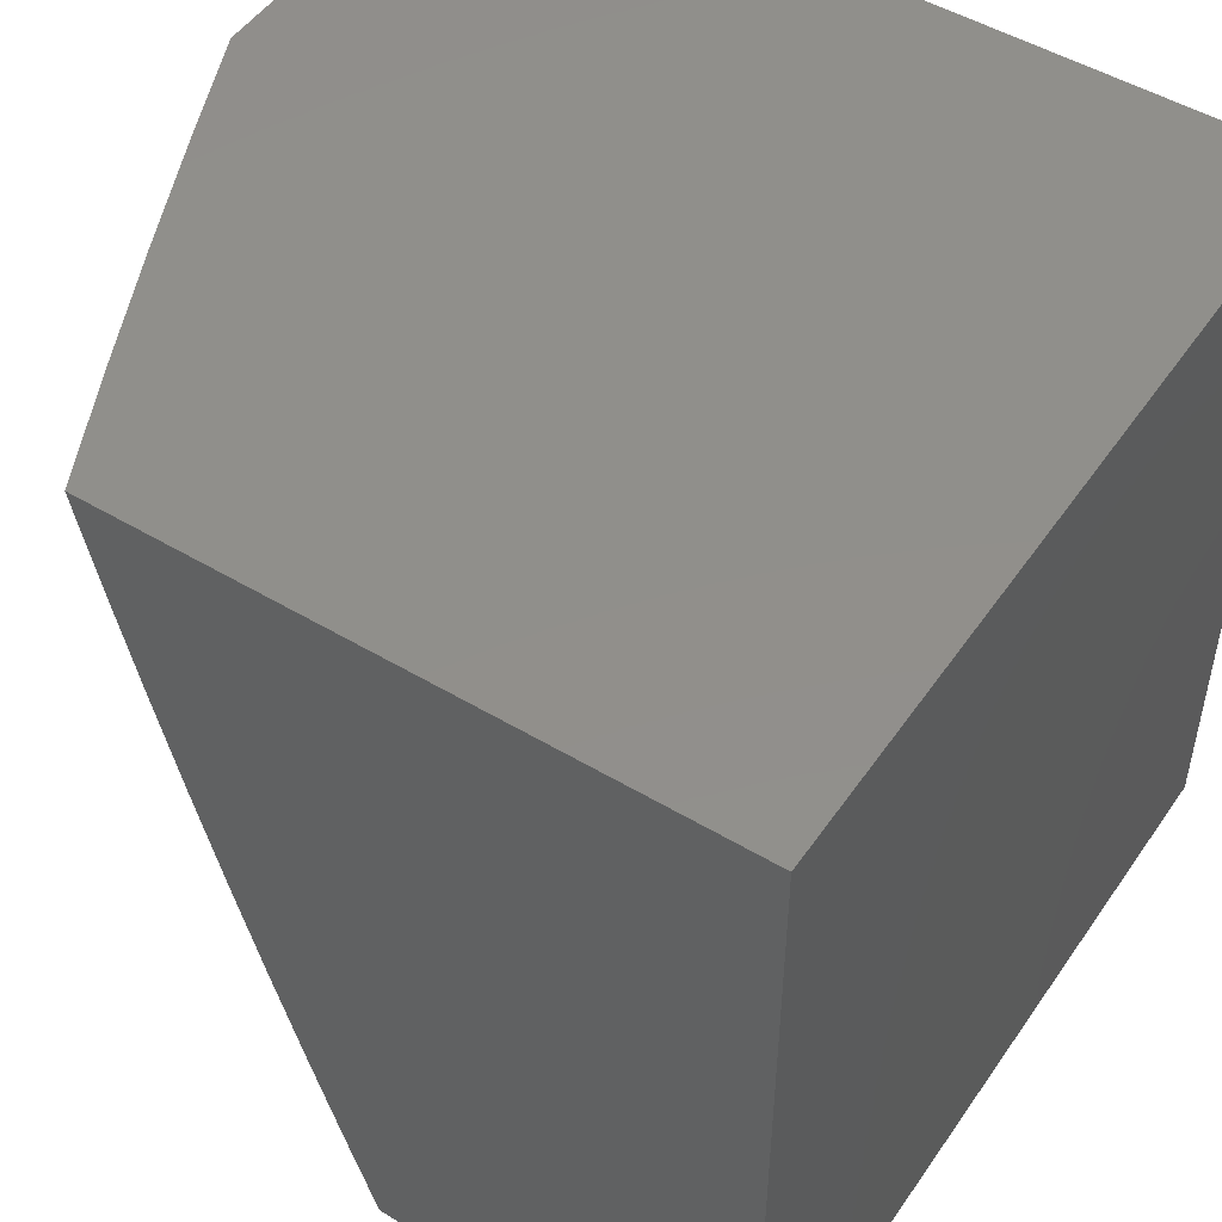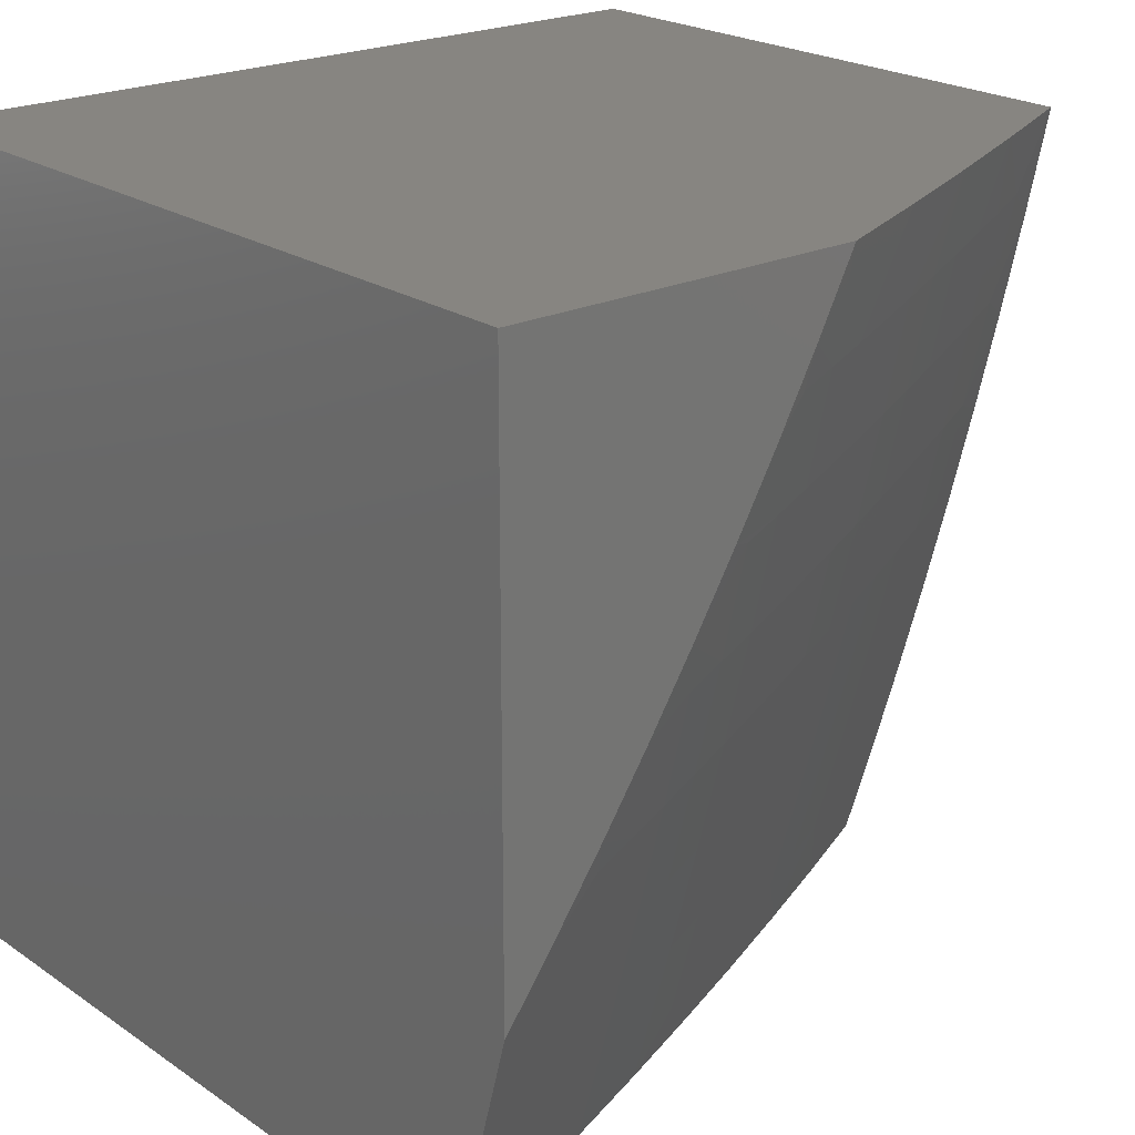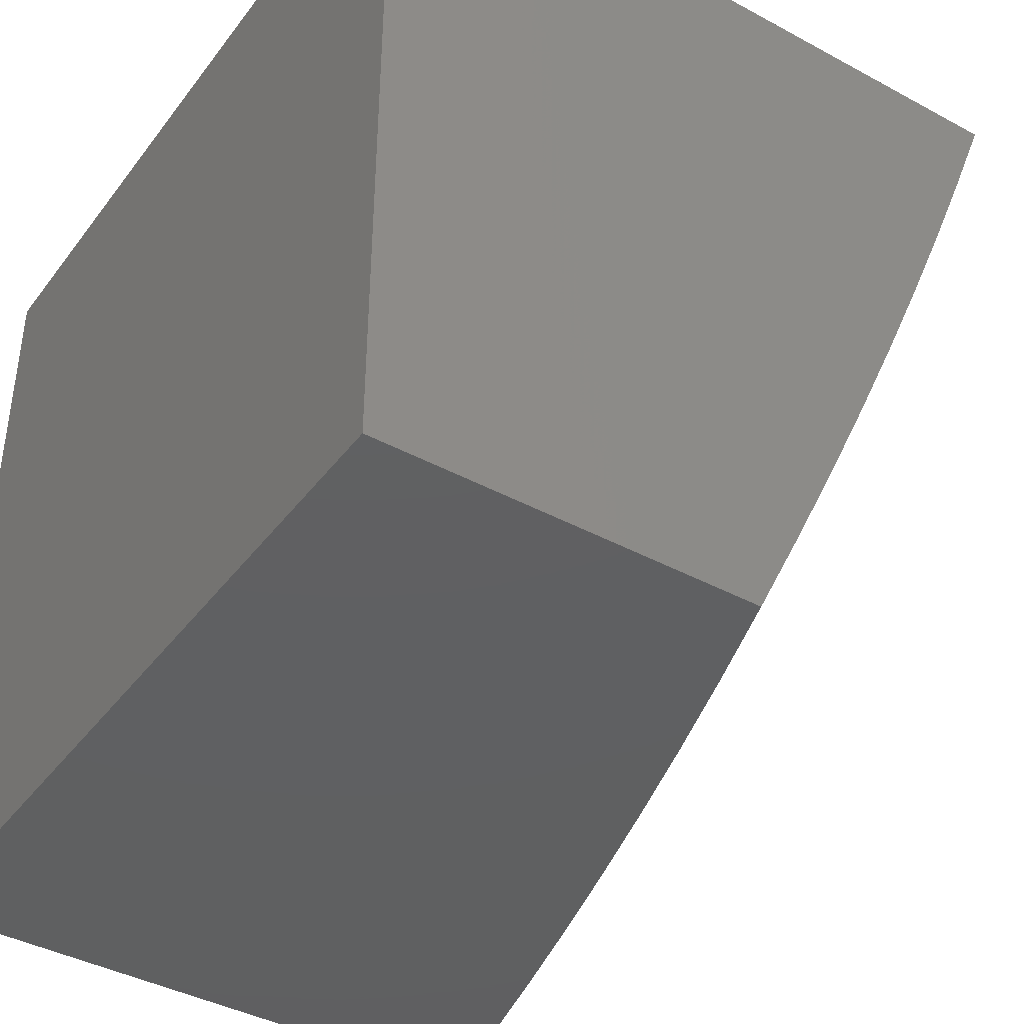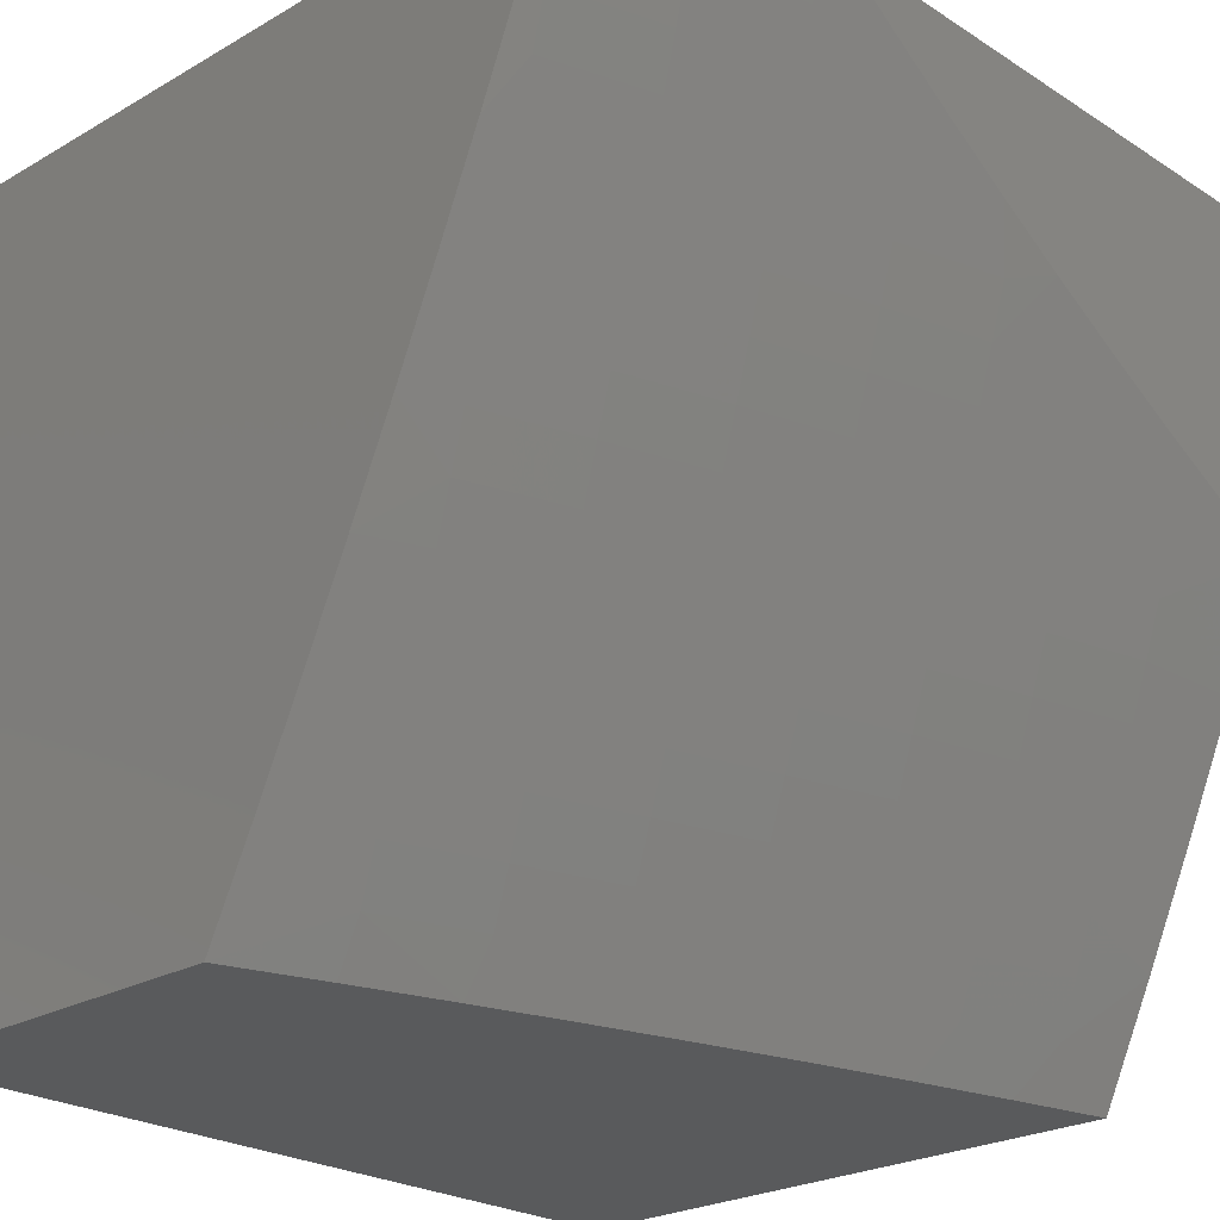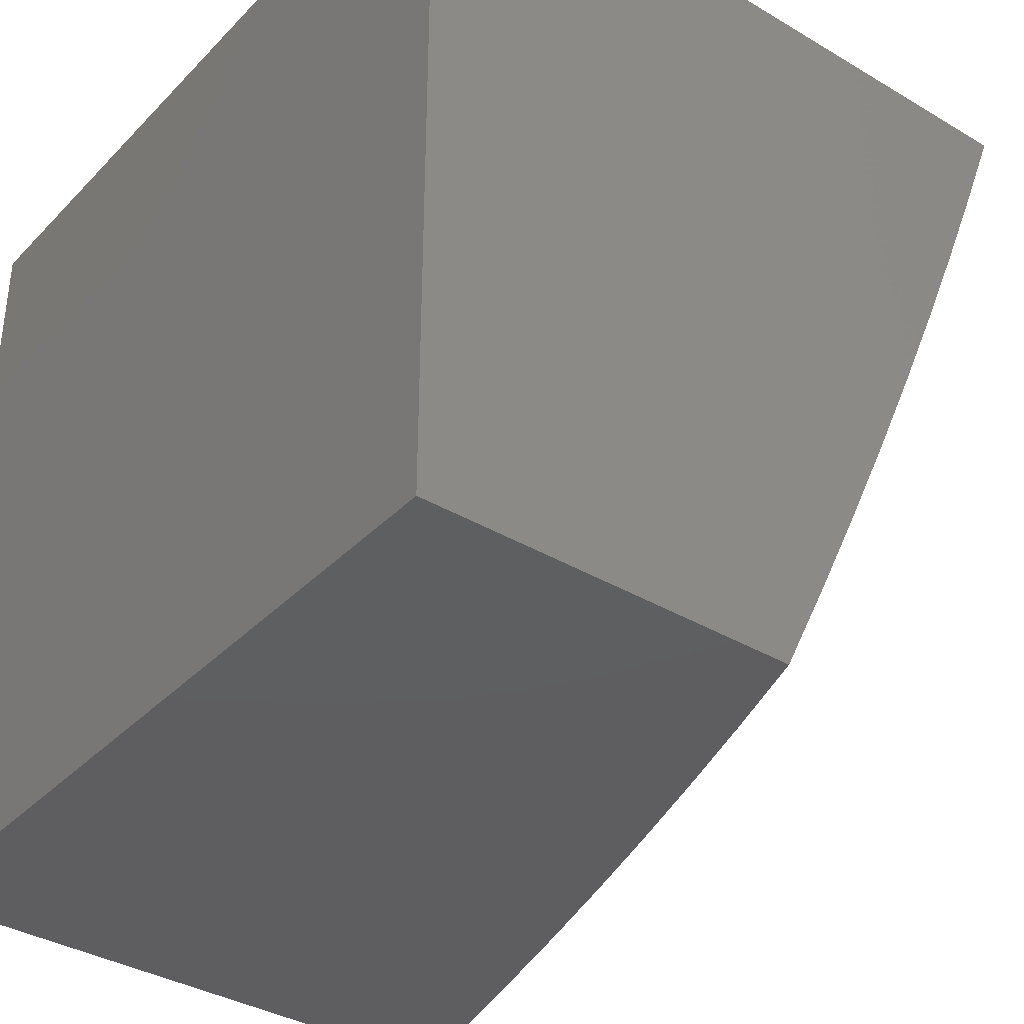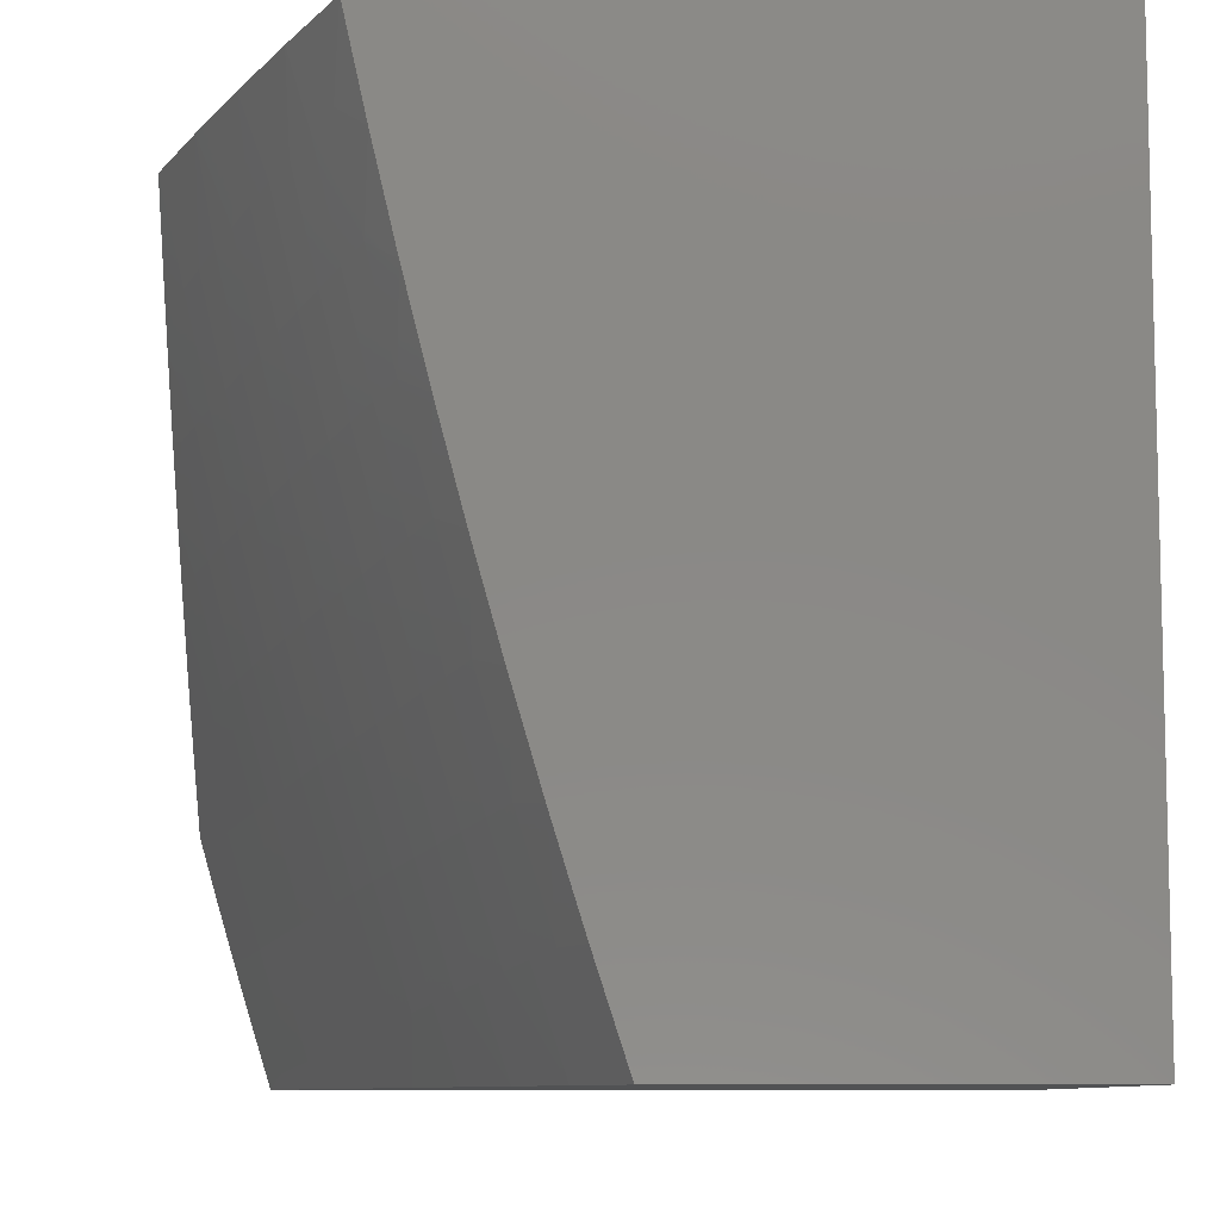
<metadata>
{"format":"stl","ext":"stl","renderer":"f3d","projection":"perspective","resolution":1024,"background":"white","views":[{"elev":49.9,"azim":-146.7,"up":"+Y"},{"elev":21.7,"azim":49.8,"up":"+Y"},{"elev":-40.8,"azim":-33.5,"up":"+Z"},{"elev":-24.1,"azim":43.6,"up":"+Z"},{"elev":-36.5,"azim":-37.7,"up":"+Z"},{"elev":-8.9,"azim":-179.4,"up":"+Y"}]}
</metadata>
<code>
# stl→obj: 129 verts, 254 faces
v 9.533 -3 -4.877
v 9.473 -3 -5
v 9.543 -2.877 -4.938
v 9.513 -2.877 -5
v 9.552 -2.753 -5
v 9.584 -2.746 -4.938
v 9.588 -2.629 -5
v 9.622 -2.614 -4.938
v 9.623 -2.504 -5
v 9.659 -2.483 -4.938
v 9.656 -2.378 -5
v 9.693 -2.351 -4.938
v 9.688 -2.253 -5
v 9.725 -2.22 -4.938
v 9.718 -2.127 -5
v 9.756 -2.088 -4.938
v 9.746 -2 -5
v 9.812 -2 -4.86
v 9.877 -2 -4.718
v 9.811 -2.1 -4.814
v 9.784 -2.094 -4.876
v 9.939 -2 -4.576
v 9.891 -2.117 -4.628
v 9.865 -2.112 -4.69
v 9.838 -2.106 -4.752
v 9.808 -2.238 -4.752
v 9.781 -2.232 -4.814
v 9.748 -2.364 -4.814
v 9.721 -2.358 -4.876
v 9.686 -2.49 -4.876
v 10 -2 -4.433
v 9.943 -2.128 -4.503
v 9.917 -2.123 -4.565
v 9.861 -2.25 -4.628
v 9.834 -2.244 -4.69
v 9.802 -2.377 -4.69
v 9.775 -2.371 -4.752
v 9.74 -2.504 -4.752
v 9.713 -2.497 -4.814
v 9.677 -2.629 -4.814
v 9.65 -2.622 -4.876
v 9.611 -2.754 -4.876
v 9.968 -2.134 -4.44
v 10 -2.091 -4.386
v 9.993 -2.139 -4.378
v 10 -2.182 -4.337
v 9.962 -2.274 -4.378
v 10 -2.271 -4.286
v 9.986 -2.279 -4.315
v 10 -2.359 -4.232
v 9.953 -2.414 -4.315
v 9.977 -2.42 -4.252
v 9.918 -2.549 -4.315
v 9.941 -2.555 -4.252
v 9.88 -2.684 -4.315
v 9.904 -2.691 -4.252
v 9.841 -2.819 -4.315
v 9.864 -2.826 -4.252
v 9.799 -2.954 -4.315
v 9.823 -2.962 -4.252
v 9.81 -3 -4.254
v 9.846 -2.969 -4.189
v 9.86 -3 -4.127
v 9.869 -2.975 -4.126
v 9.891 -2.982 -4.063
v 9.933 -2.846 -4.063
v 9.933 -2.925 -4
v 9.956 -2.849 -4
v 9.978 -2.774 -4
v 9.973 -2.71 -4.063
v 10 -2.698 -4
v 10 -2.615 -4.061
v 9.95 -2.703 -4.126
v 9.988 -2.567 -4.126
v 9.927 -2.697 -4.189
v 9.965 -2.561 -4.189
v 10 -2.445 -4.177
v 10 -2.531 -4.12
v 9.91 -3 -4
v 9.757 -3 -4.38
v 9.775 -2.947 -4.378
v 9.817 -2.813 -4.378
v 9.856 -2.678 -4.378
v 9.893 -2.543 -4.378
v 9.929 -2.408 -4.378
v 9.751 -2.94 -4.44
v 9.704 -3 -4.505
v 9.726 -2.933 -4.503
v 9.701 -2.925 -4.565
v 9.768 -2.799 -4.503
v 9.742 -2.791 -4.565
v 9.807 -2.664 -4.503
v 9.782 -2.658 -4.565
v 9.844 -2.53 -4.503
v 9.819 -2.524 -4.565
v 9.879 -2.396 -4.503
v 9.854 -2.39 -4.565
v 9.912 -2.262 -4.503
v 9.886 -2.256 -4.565
v 9.648 -3 -4.63
v 9.676 -2.917 -4.628
v 9.717 -2.784 -4.628
v 9.756 -2.651 -4.628
v 9.793 -2.517 -4.628
v 9.828 -2.384 -4.628
v 9.65 -2.91 -4.69
v 9.592 -3 -4.754
v 9.624 -2.902 -4.752
v 9.597 -2.894 -4.814
v 9.665 -2.769 -4.752
v 9.638 -2.761 -4.814
v 9.704 -2.636 -4.752
v 9.571 -2.886 -4.876
v 9.691 -2.777 -4.69
v 9.73 -2.644 -4.69
v 9.767 -2.51 -4.69
v 9.792 -2.806 -4.44
v 9.832 -2.671 -4.44
v 9.869 -2.537 -4.44
v 9.904 -2.402 -4.44
v 9.937 -2.268 -4.44
v 9.888 -2.833 -4.189
v 9.911 -2.839 -4.126
v 9.753 -2.226 -4.876
v 10 -2 -4
v 9 -2 -4
v 9 -2 -5
v 9 -3 -5
v 9 -3 -4
f 1 2 3
f 3 2 4
f 3 4 5
f 3 5 6
f 6 5 7
f 6 7 8
f 8 7 9
f 8 9 10
f 10 9 11
f 10 11 12
f 12 11 13
f 12 13 14
f 14 13 15
f 14 15 16
f 16 15 17
f 16 17 18
f 19 20 18
f 18 20 21
f 18 21 16
f 16 21 14
f 22 23 19
f 19 23 24
f 19 24 25
f 25 24 26
f 25 26 27
f 27 26 28
f 27 28 29
f 29 28 30
f 29 30 10
f 10 30 8
f 31 32 22
f 22 32 33
f 22 33 23
f 23 33 34
f 23 34 35
f 35 34 36
f 35 36 37
f 37 36 38
f 37 38 39
f 39 38 40
f 39 40 41
f 41 40 42
f 41 42 6
f 6 42 3
f 32 31 43
f 43 31 44
f 43 44 45
f 45 44 46
f 45 46 47
f 47 46 48
f 47 48 49
f 49 48 50
f 49 50 51
f 51 50 52
f 51 52 53
f 53 52 54
f 53 54 55
f 55 54 56
f 55 56 57
f 57 56 58
f 57 58 59
f 59 58 60
f 59 60 61
f 61 60 62
f 61 62 63
f 63 62 64
f 63 64 65
f 65 64 66
f 65 66 67
f 67 66 68
f 68 66 69
f 69 66 70
f 69 70 71
f 71 70 72
f 72 70 73
f 72 73 74
f 74 73 75
f 74 75 76
f 76 75 56
f 76 56 54
f 50 77 52
f 52 77 54
f 54 77 76
f 76 77 78
f 76 78 74
f 74 78 72
f 67 79 65
f 65 79 63
f 61 80 59
f 59 80 81
f 59 81 57
f 57 81 82
f 57 82 55
f 55 82 83
f 55 83 53
f 53 83 84
f 53 84 51
f 51 84 85
f 51 85 49
f 49 85 47
f 81 80 86
f 86 80 87
f 86 87 88
f 88 87 89
f 88 89 90
f 90 89 91
f 90 91 92
f 92 91 93
f 92 93 94
f 94 93 95
f 94 95 96
f 96 95 97
f 96 97 98
f 98 97 99
f 98 99 32
f 32 99 33
f 87 100 89
f 89 100 101
f 89 101 91
f 91 101 102
f 91 102 93
f 93 102 103
f 93 103 95
f 95 103 104
f 95 104 97
f 97 104 105
f 97 105 99
f 99 105 34
f 99 34 33
f 101 100 106
f 106 100 107
f 106 107 108
f 108 107 109
f 108 109 110
f 110 109 111
f 110 111 112
f 112 111 40
f 112 40 38
f 107 1 109
f 109 1 113
f 109 113 111
f 111 113 42
f 111 42 40
f 113 1 3
f 42 113 3
f 102 101 106
f 106 108 114
f 114 108 110
f 114 110 115
f 115 110 112
f 115 112 116
f 116 112 38
f 116 38 36
f 82 81 86
f 86 88 117
f 117 88 90
f 117 90 118
f 118 90 92
f 118 92 119
f 119 92 94
f 119 94 120
f 120 94 96
f 120 96 121
f 121 96 98
f 121 98 43
f 43 98 32
f 62 60 122
f 122 60 58
f 122 58 75
f 75 58 56
f 64 62 123
f 123 62 122
f 123 122 73
f 73 122 75
f 103 102 114
f 114 102 106
f 103 114 115
f 83 82 117
f 117 82 86
f 83 117 118
f 70 66 123
f 123 66 64
f 70 123 73
f 6 8 41
f 41 8 30
f 41 30 39
f 39 30 28
f 39 28 37
f 37 28 26
f 37 26 35
f 35 26 24
f 35 24 23
f 104 103 115
f 104 115 116
f 84 83 118
f 84 118 119
f 105 104 116
f 105 116 36
f 85 84 119
f 85 119 120
f 10 12 29
f 29 12 124
f 29 124 27
f 27 124 20
f 27 20 25
f 25 20 19
f 34 105 36
f 47 85 120
f 47 120 121
f 12 14 124
f 124 14 21
f 124 21 20
f 45 47 121
f 45 121 43
f 71 72 125
f 125 72 78
f 125 78 77
f 77 50 125
f 125 50 48
f 125 48 46
f 46 44 125
f 125 44 31
f 125 31 126
f 126 31 22
f 126 22 19
f 126 19 127
f 127 19 18
f 127 18 17
f 17 15 127
f 127 15 13
f 127 13 11
f 11 9 127
f 127 9 7
f 127 7 5
f 127 5 128
f 128 5 4
f 128 4 2
f 79 67 129
f 129 67 68
f 129 68 69
f 69 71 129
f 129 71 126
f 126 71 125
f 2 1 128
f 128 1 107
f 128 107 129
f 129 107 100
f 129 100 87
f 87 80 129
f 129 80 61
f 129 61 63
f 63 79 129
f 126 127 129
f 129 127 128

</code>
